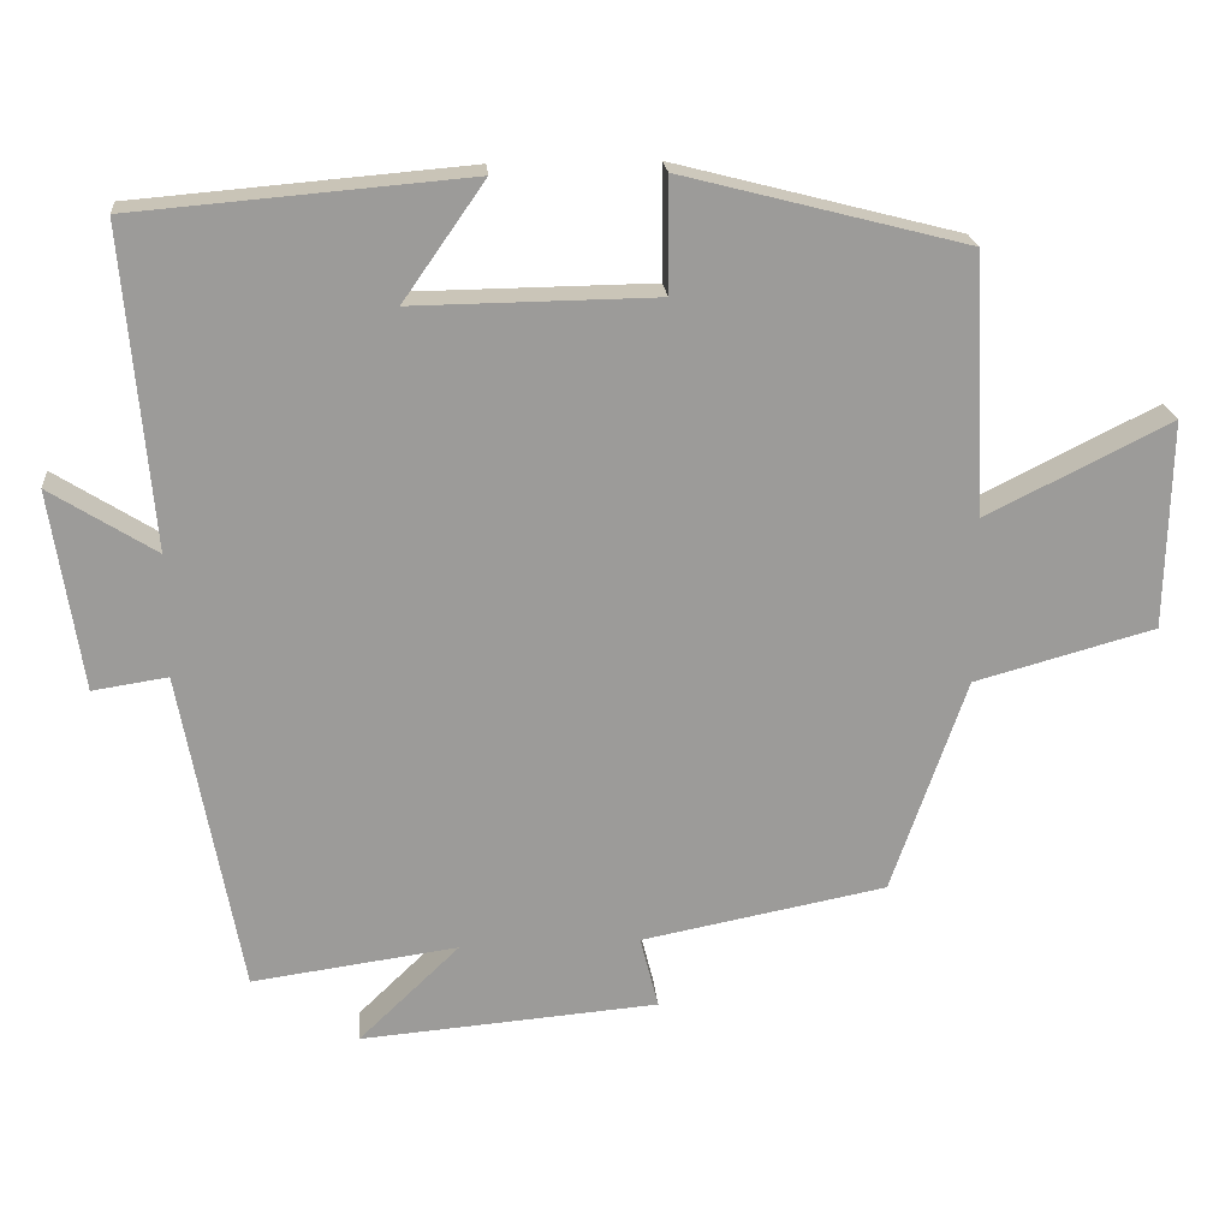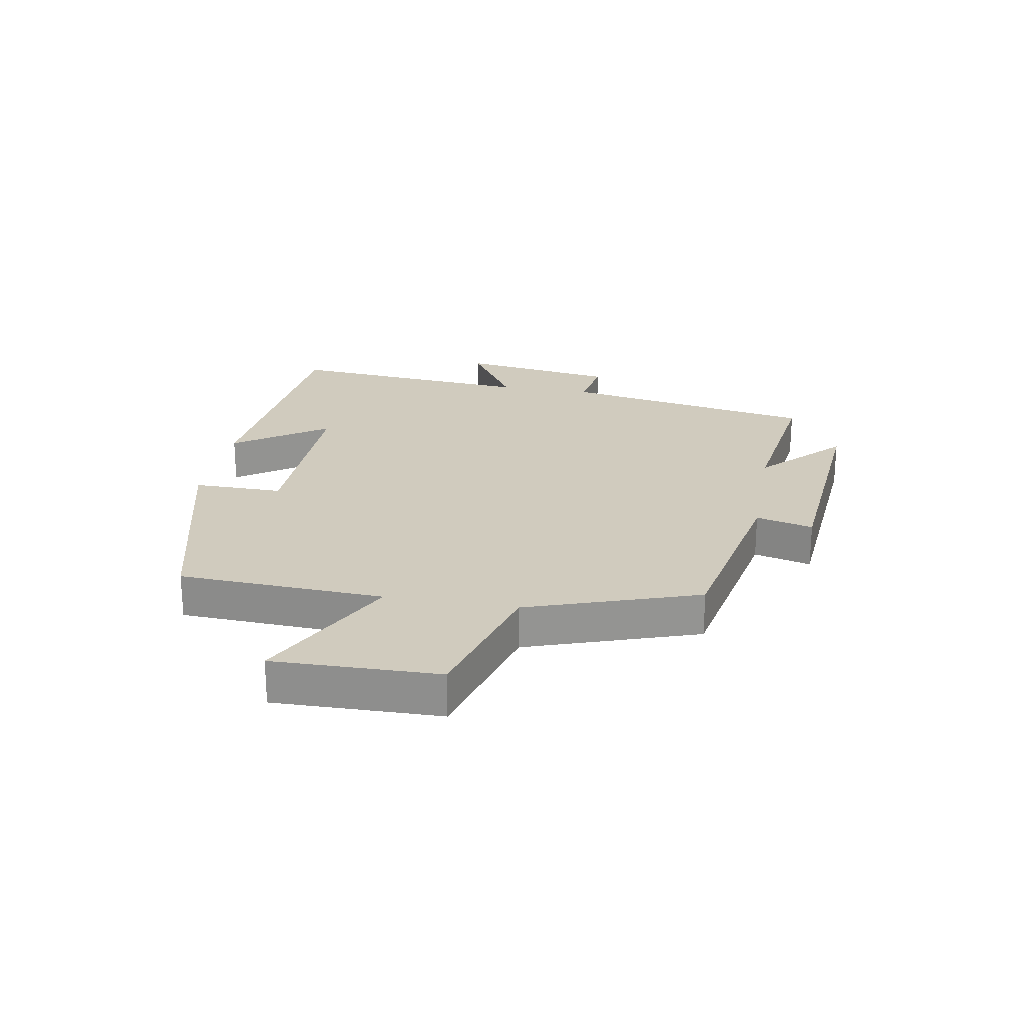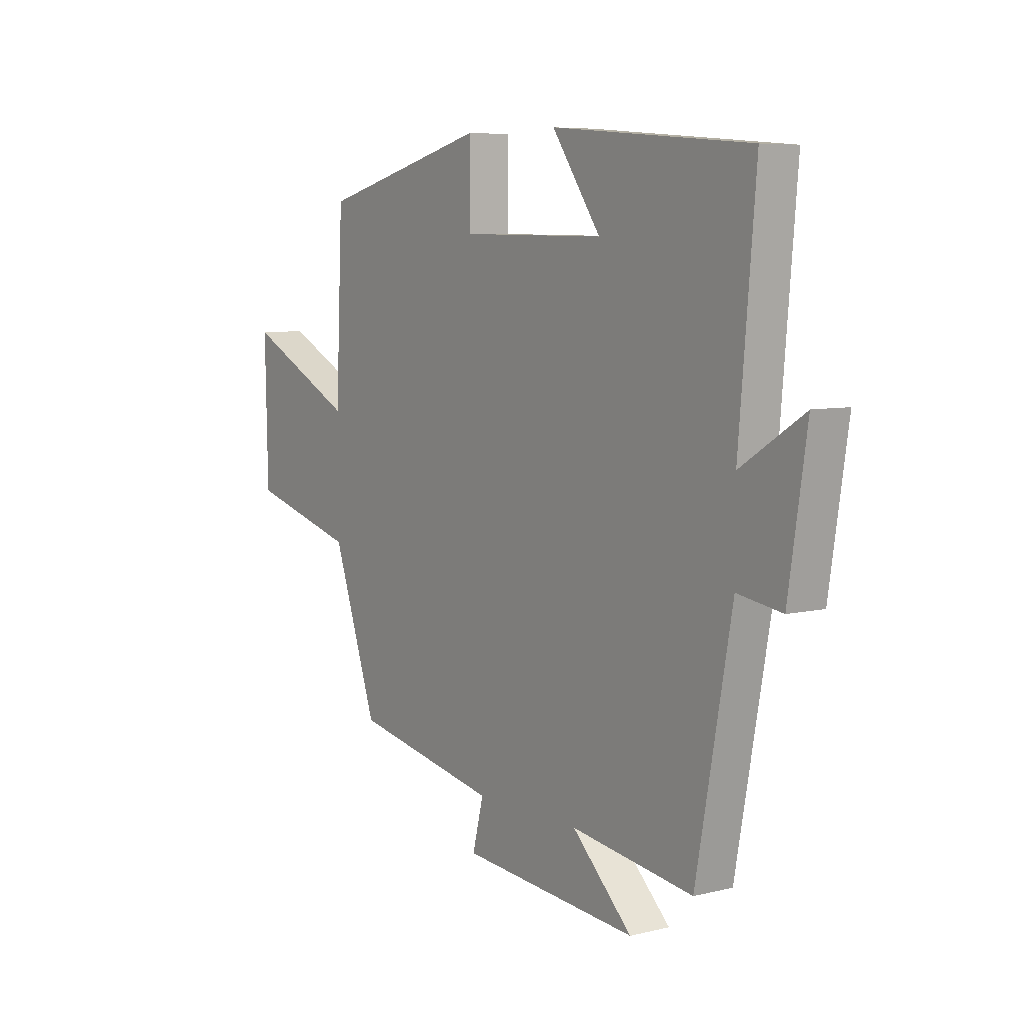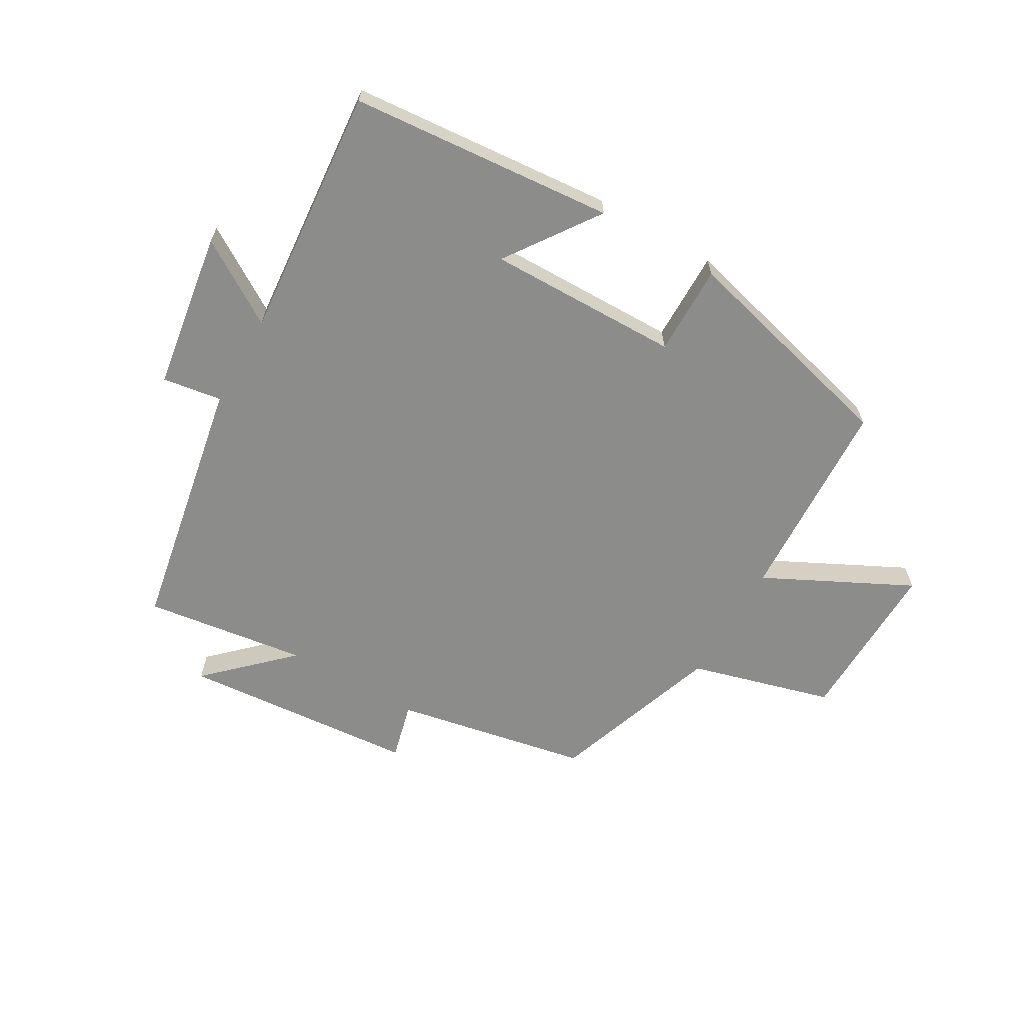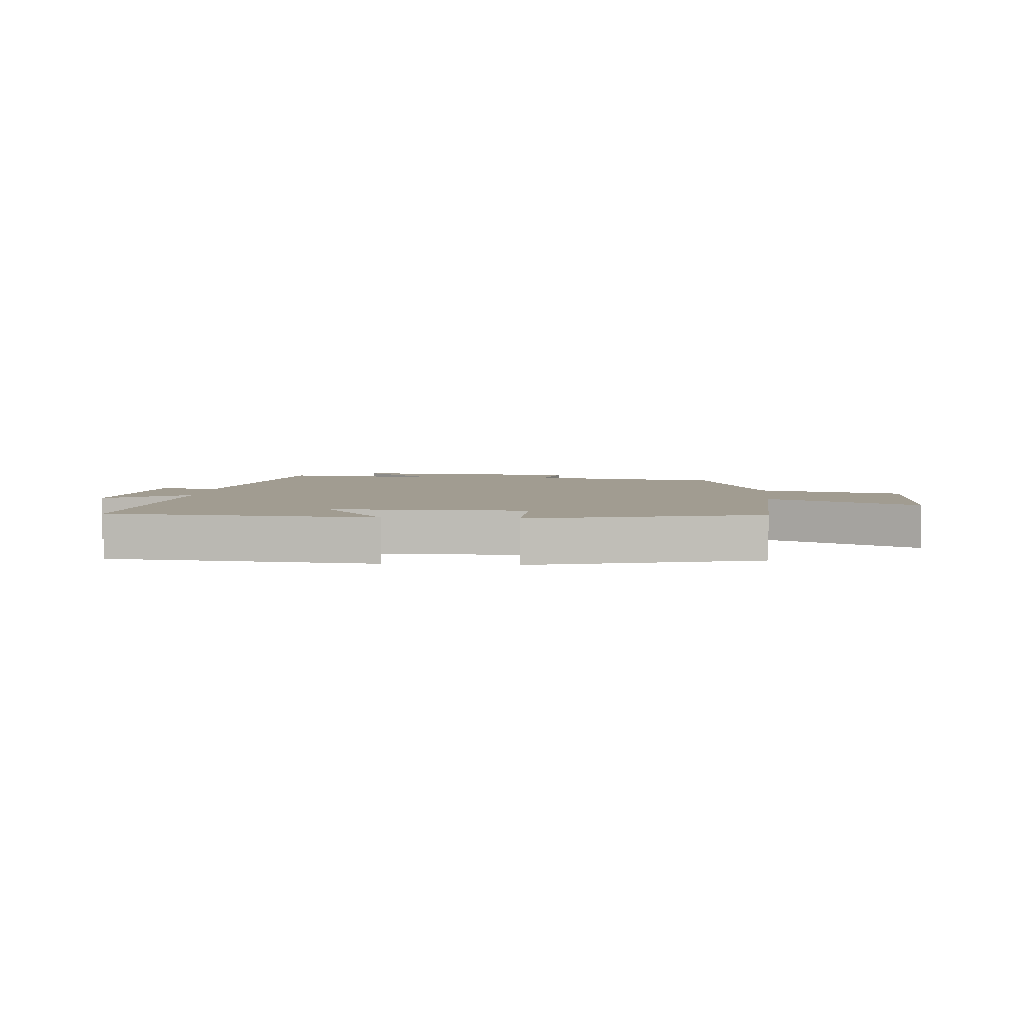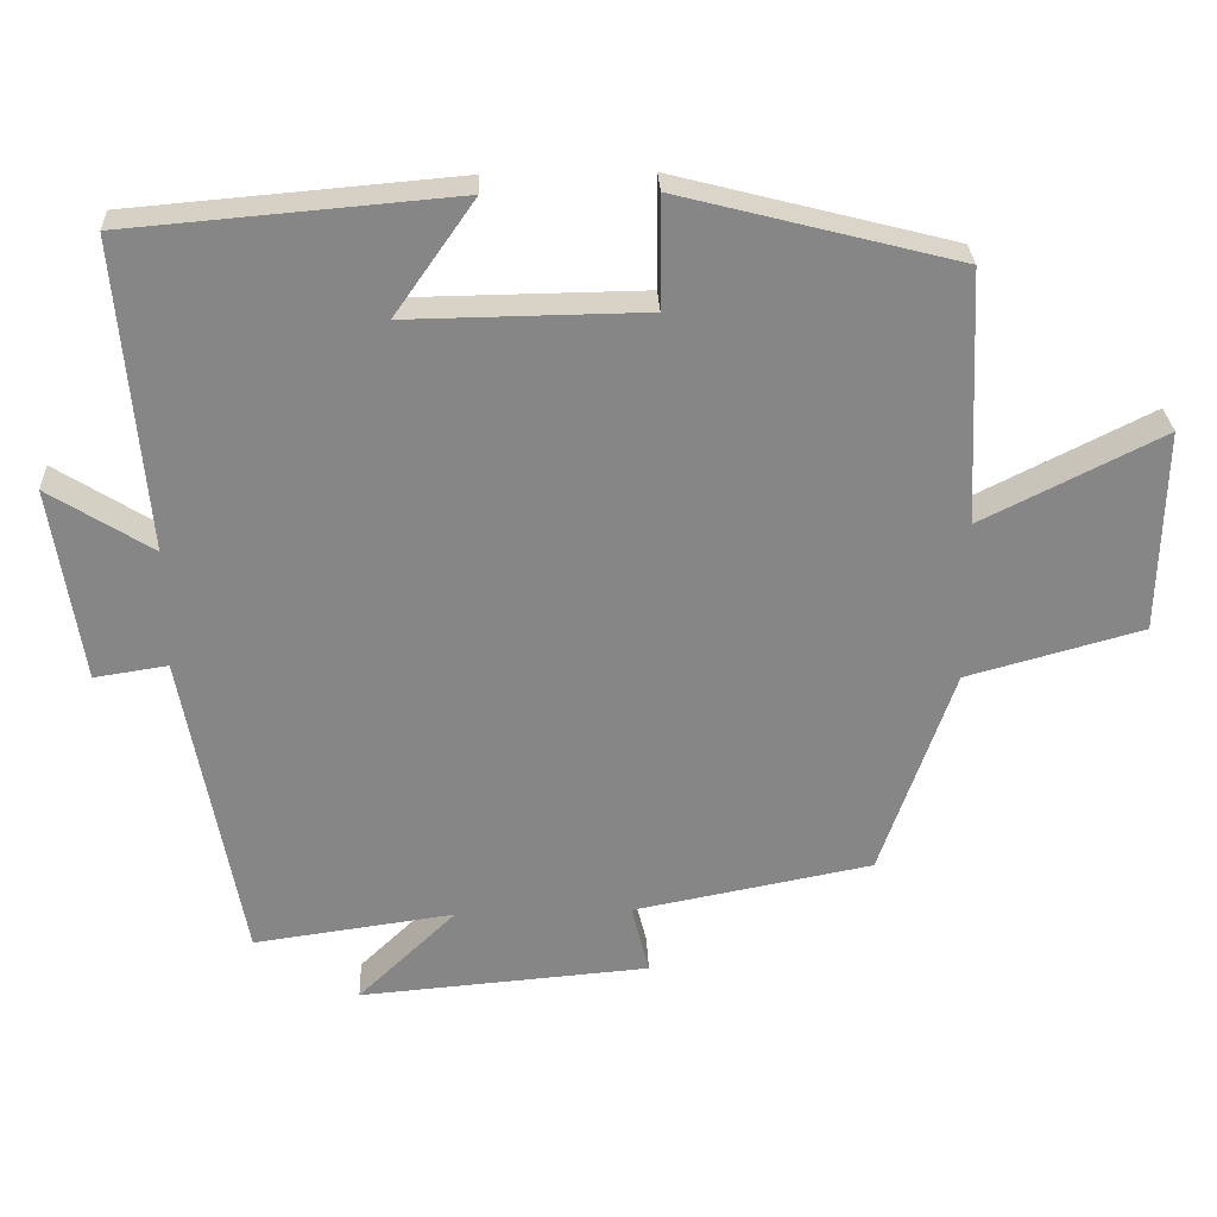
<metadata>
{"format":"obj","ext":"obj","renderer":"f3d","projection":"perspective","resolution":1024,"background":"white","views":[{"elev":20.6,"azim":-5.0,"up":"+Z"},{"elev":23.4,"azim":100.2,"up":"+Y"},{"elev":6.8,"azim":-125.2,"up":"+Z"},{"elev":-64.1,"azim":-30.0,"up":"+Y"},{"elev":4.5,"azim":4.7,"up":"+Y"},{"elev":28.2,"azim":-2.5,"up":"+Z"}]}
</metadata>
<code>
v 0.484 0.07 0.404
v 0.5 0.07 0.063
v 0.742 0.07 0.184
v 0.736 0.07 -0.09
v 0.5 0.07 -0.155
v 0.402 0.07 -0.438
v 0.081 0.07 -0.5
v 0.105 0.07 -0.595
v -0.285 0.07 -0.627
v -0.153 0.07 -0.5
v -0.422 0.07 -0.537
v -0.5 0.07 -0.113
v -0.598 0.07 -0.128
v -0.638 0.07 0.134
v -0.5 0.07 0.047
v -0.536 0.07 0.463
v -0.099 0.07 0.5
v -0.206 0.07 0.347
v 0.112 0.07 0.351
v 0.111 0.07 0.5
v 0.484 0 0.404
v 0.5 0 0.063
v 0.742 0 0.184
v 0.736 0 -0.09
v 0.5 0 -0.155
v 0.402 0 -0.438
v 0.081 0 -0.5
v 0.105 0 -0.595
v -0.285 0 -0.627
v -0.153 0 -0.5
v -0.422 0 -0.537
v -0.5 0 -0.113
v -0.598 0 -0.128
v -0.638 0 0.134
v -0.5 0 0.047
v -0.536 0 0.463
v -0.099 0 0.5
v -0.206 0 0.347
v 0.112 0 0.351
v 0.111 0 0.5
f 19 20 1 2
f 18 19 2
f 15 16 17 18
f 15 18 2
f 12 13 14 15
f 10 11 12 15
f 10 15 2
f 7 8 9 10
f 5 6 7 10
f 5 10 2 3
f 3 4 5
f 22 21 40 39
f 22 39 38
f 38 37 36 35
f 22 38 35
f 35 34 33 32
f 35 32 31 30
f 22 35 30
f 30 29 28 27
f 30 27 26 25
f 23 22 30 25
f 25 24 23
f 1 21 22 2
f 2 22 23 3
f 3 23 24 4
f 4 24 25 5
f 5 25 26 6
f 6 26 27 7
f 7 27 28 8
f 8 28 29 9
f 9 29 30 10
f 10 30 31 11
f 11 31 32 12
f 12 32 33 13
f 13 33 34 14
f 14 34 35 15
f 15 35 36 16
f 16 36 37 17
f 17 37 38 18
f 18 38 39 19
f 19 39 40 20
f 20 40 21 1

</code>
